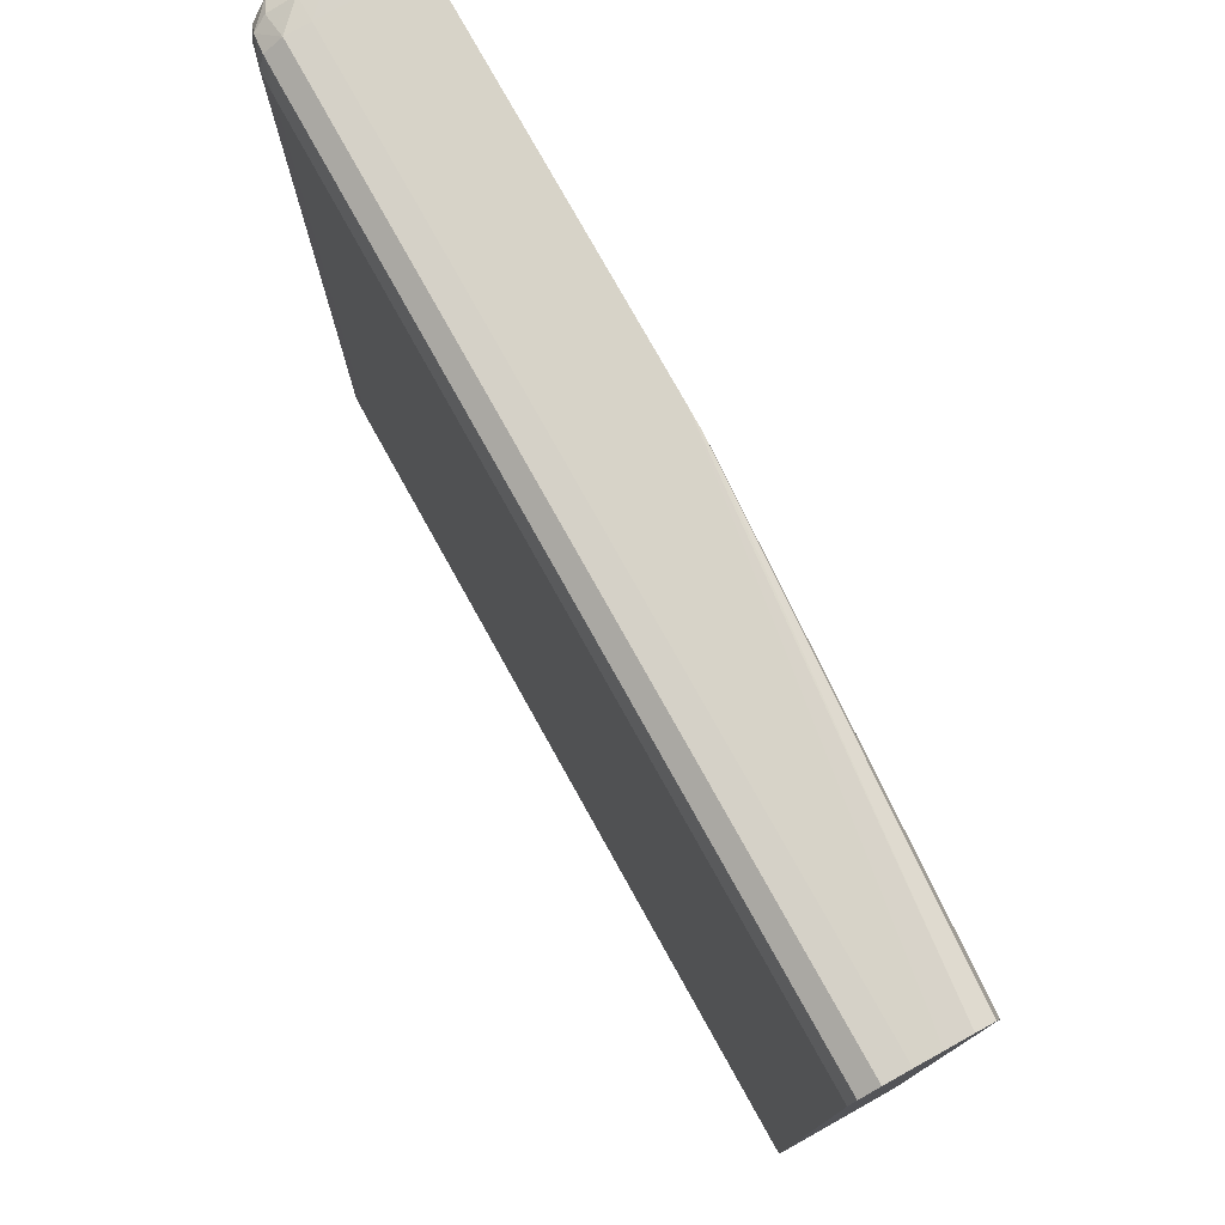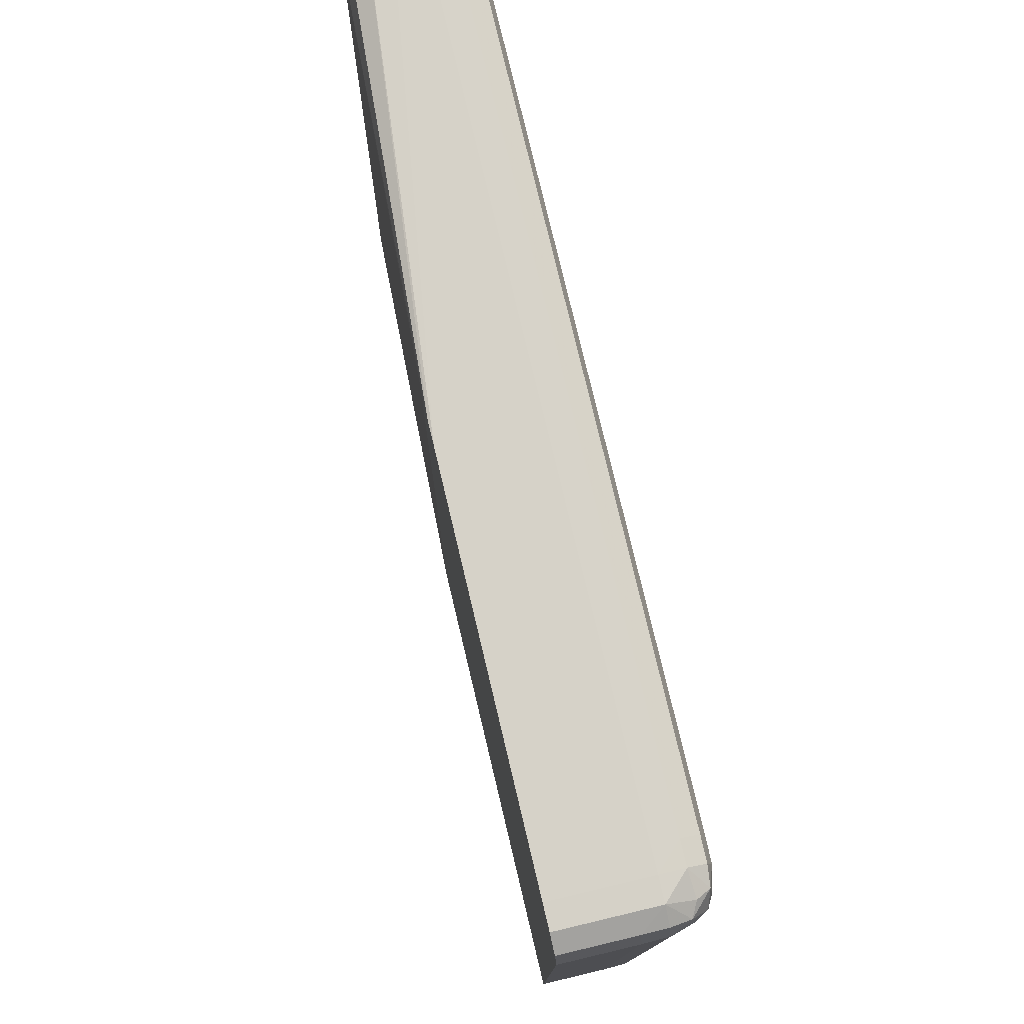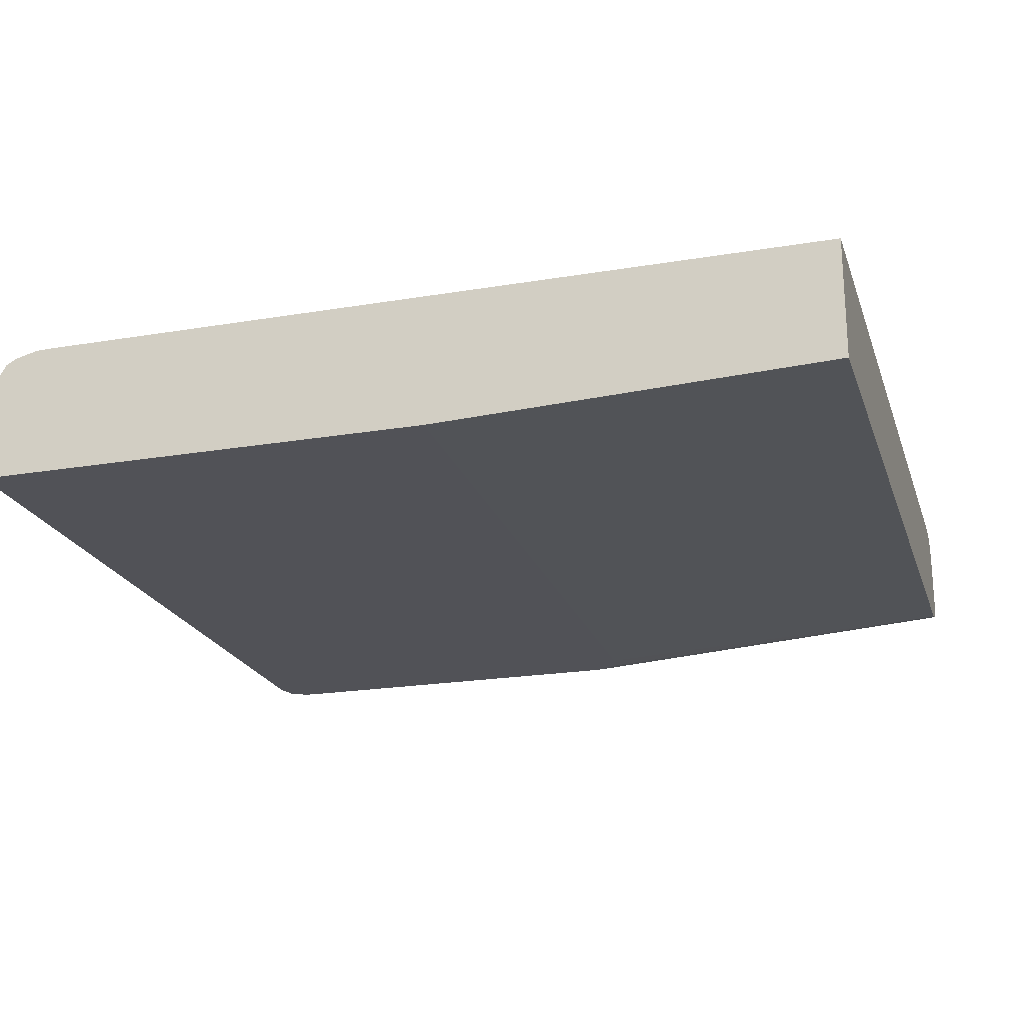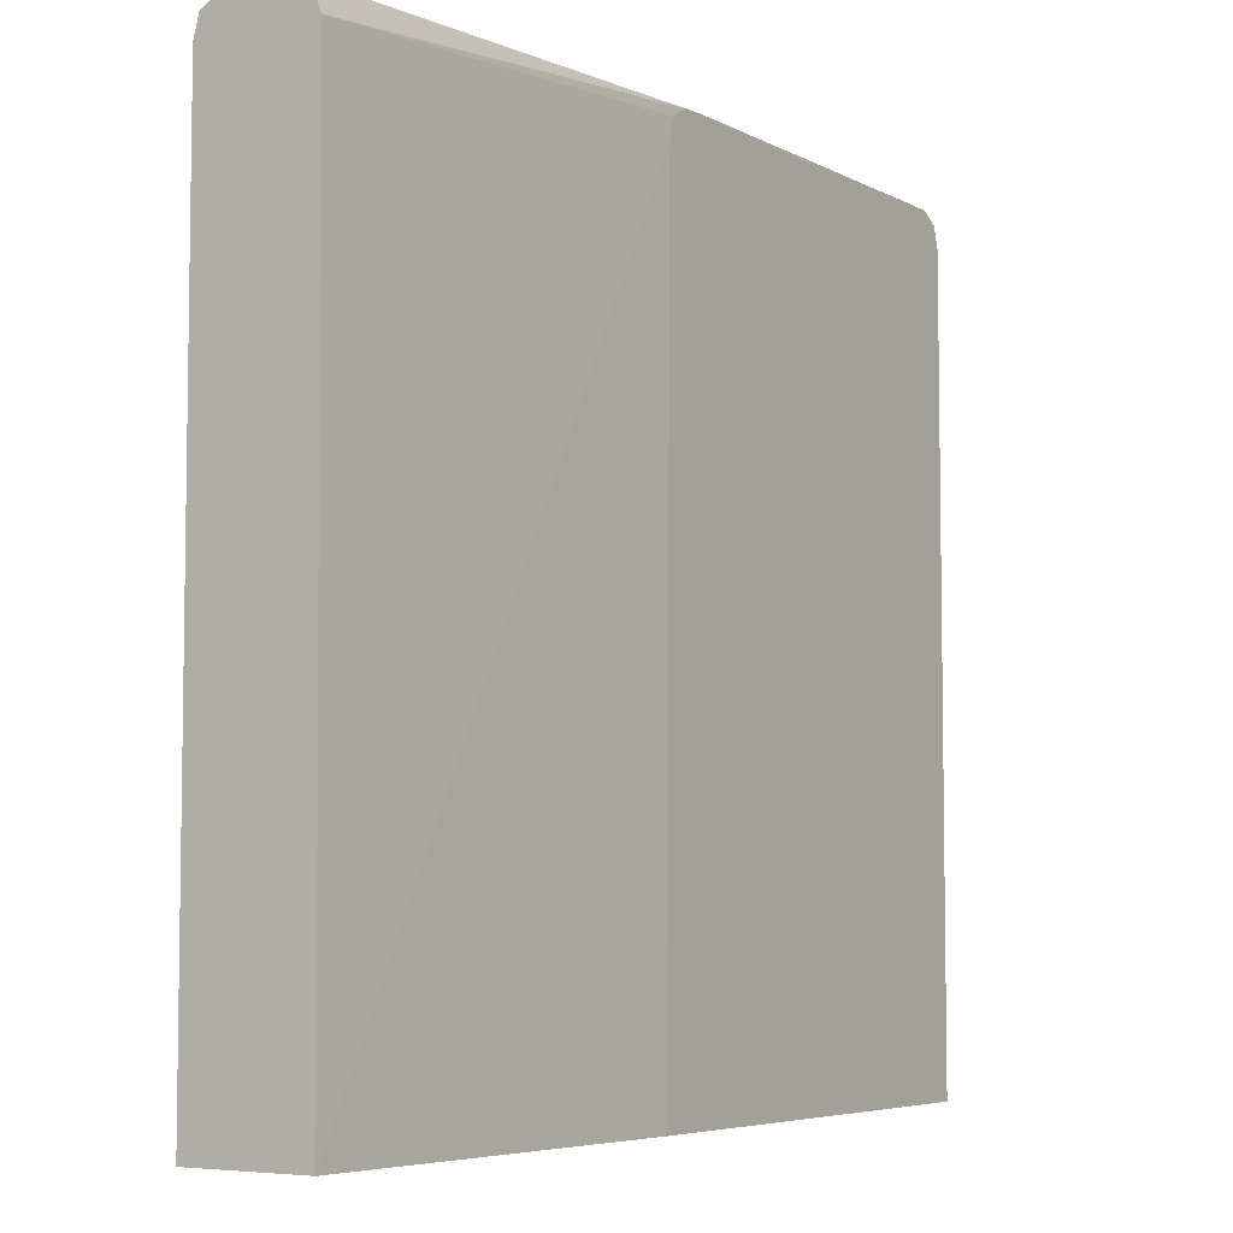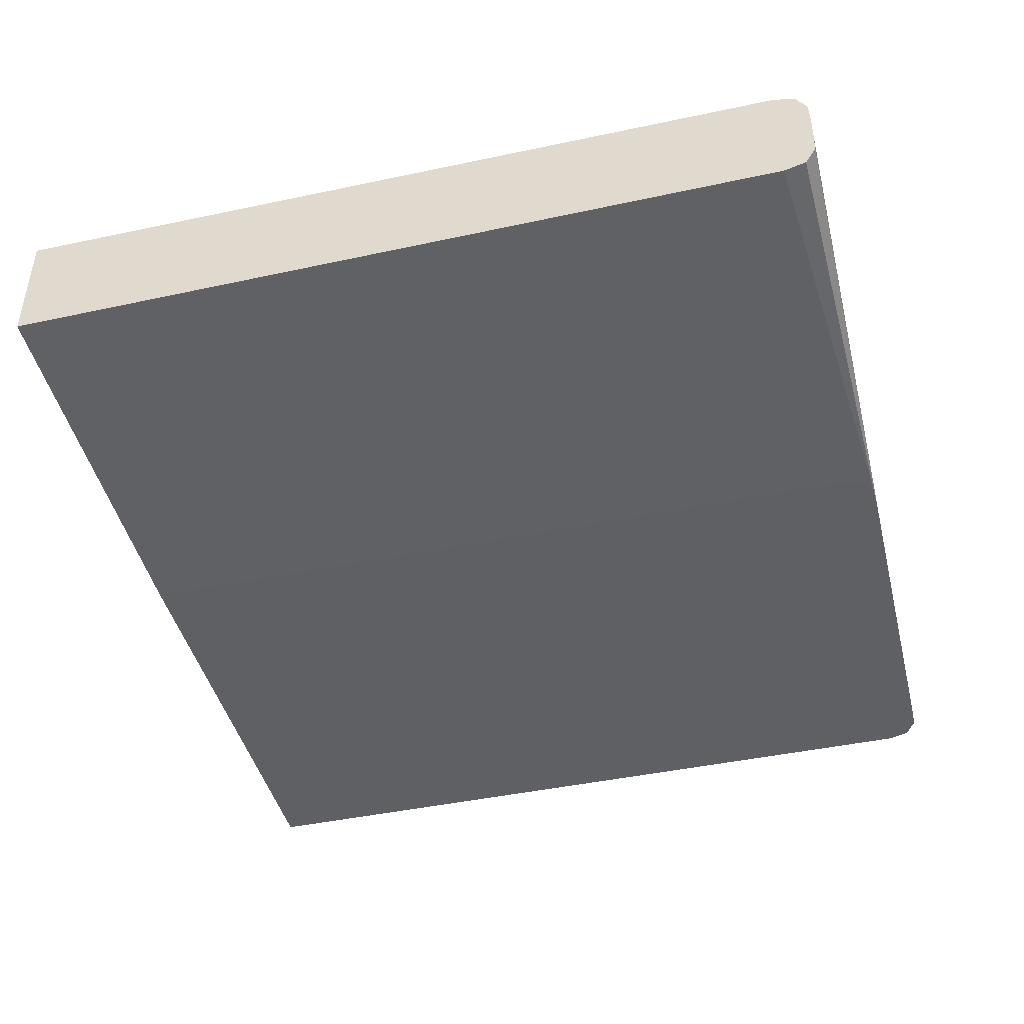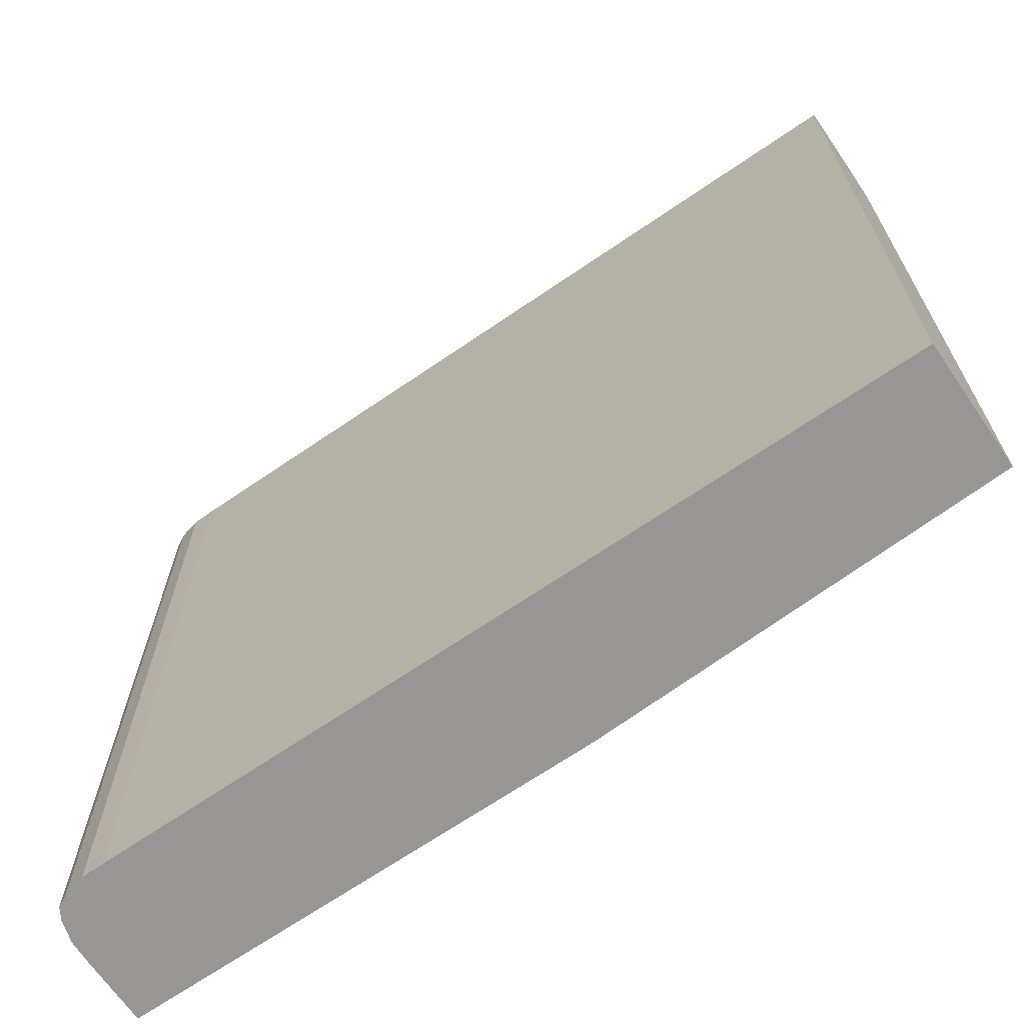
<metadata>
{"format":"obj","ext":"obj","renderer":"f3d","projection":"perspective","resolution":1024,"background":"white","views":[{"elev":77.1,"azim":-119.1,"up":"+Z"},{"elev":77.8,"azim":76.6,"up":"+Z"},{"elev":-21.5,"azim":-163.5,"up":"+Y"},{"elev":-5.7,"azim":-56.5,"up":"+Z"},{"elev":-44.0,"azim":-76.0,"up":"+Y"},{"elev":-67.9,"azim":-145.5,"up":"+Z"}]}
</metadata>
<code>
v -0.171 0.3128 -0.462
v -0.171 0.3195 0.4153
v -0.171 0.4496 -0.462
v 0.2821 0.2955 -0.462
v 0.2889 0.2955 0.4153
v -0.171 0.3213 0.4215
v 0.2956 0.2955 0.4393
v 0.3154 0.2955 0.4512
v -0.171 0.4496 0.4153
v 0.7304 0.4496 -0.462
v 0.8096 0.2955 -0.462
v -0.171 0.3264 0.4395
v 0.3412 0.2955 0.4521
v -0.171 0.3462 0.4514
v -0.171 0.4449 0.4331
v 0.7304 0.4496 0.4153
v 0.7515 0.4492 -0.462
v 0.8096 0.3721 -0.462
v 0.8096 0.2955 0.4153
v -0.171 0.3721 0.4521
v 0.7563 0.2955 0.4521
v -0.171 0.4433 0.4393
v 0.7304 0.4433 0.4393
v 0.7563 0.4431 0.4392
v 0.7563 0.4491 0.4153
v 0.7563 0.4491 -0.462
v 0.8089 0.3981 -0.462
v 0.8096 0.3721 0.4153
v 0.8027 0.2955 0.4384
v -0.171 0.3981 0.4521
v 0.7823 0.2955 0.4515
v 0.7563 0.3981 0.4521
v -0.171 0.424 0.4512
v 0.7304 0.424 0.4512
v 0.7563 0.424 0.4511
v 0.7772 0.4409 0.4354
v 0.7812 0.4428 0.4153
v 0.7766 0.444 -0.462
v 0.8031 0.4185 -0.462
v 0.8089 0.3981 0.4153
v 0.8021 0.3981 0.4394
v 0.8024 0.3721 0.4395
v 0.8024 0.2955 0.4395
v 0.7823 0.3721 0.4515
v 0.7823 0.3981 0.4514
v 0.7844 0.4263 0.4418
v 0.7996 0.4191 0.4357
v 0.7942 0.4361 0.4153
v 0.7812 0.4428 -0.462
v 0.8018 0.4231 -0.462
v 0.8018 0.4231 0.4153
v 0.7942 0.4361 -0.462
f 1 2 6
f 1 6 12
f 1 12 14
f 1 14 20
f 1 20 30
f 1 30 33
f 1 33 22
f 1 22 15
f 1 15 9
f 1 9 3
f 1 3 10
f 1 10 17
f 1 17 26
f 1 26 38
f 1 38 49
f 1 49 52
f 1 52 50
f 1 50 39
f 1 39 27
f 1 27 18
f 1 18 11
f 1 11 4
f 1 4 5
f 1 5 2
f 2 5 7
f 2 7 8
f 2 8 6
f 3 9 16
f 3 16 10
f 4 11 19
f 4 19 29
f 4 29 43
f 4 43 31
f 4 31 21
f 4 21 13
f 4 13 8
f 4 8 7
f 4 7 5
f 6 8 12
f 8 13 14
f 8 14 12
f 9 15 16
f 10 16 17
f 11 18 28
f 11 28 19
f 13 20 14
f 13 21 32
f 13 32 30
f 13 30 20
f 15 22 23
f 15 23 16
f 16 23 24
f 16 24 25
f 16 25 17
f 17 25 26
f 18 27 40
f 18 40 28
f 19 28 29
f 21 31 44
f 21 44 32
f 22 33 34
f 22 34 23
f 23 34 35
f 23 35 24
f 24 35 36
f 24 36 25
f 25 36 37
f 25 37 38
f 25 38 26
f 27 39 40
f 28 40 41
f 28 41 42
f 28 42 29
f 29 42 43
f 30 32 34
f 30 34 33
f 31 43 42
f 31 42 44
f 32 44 45
f 32 45 35
f 32 35 34
f 35 45 46
f 35 46 36
f 36 46 47
f 36 47 48
f 36 48 37
f 37 49 38
f 37 48 52
f 37 52 49
f 39 50 51
f 39 51 40
f 40 51 47
f 40 47 41
f 41 47 45
f 41 45 42
f 42 45 44
f 45 47 46
f 47 51 48
f 48 51 50
f 48 50 52

</code>
